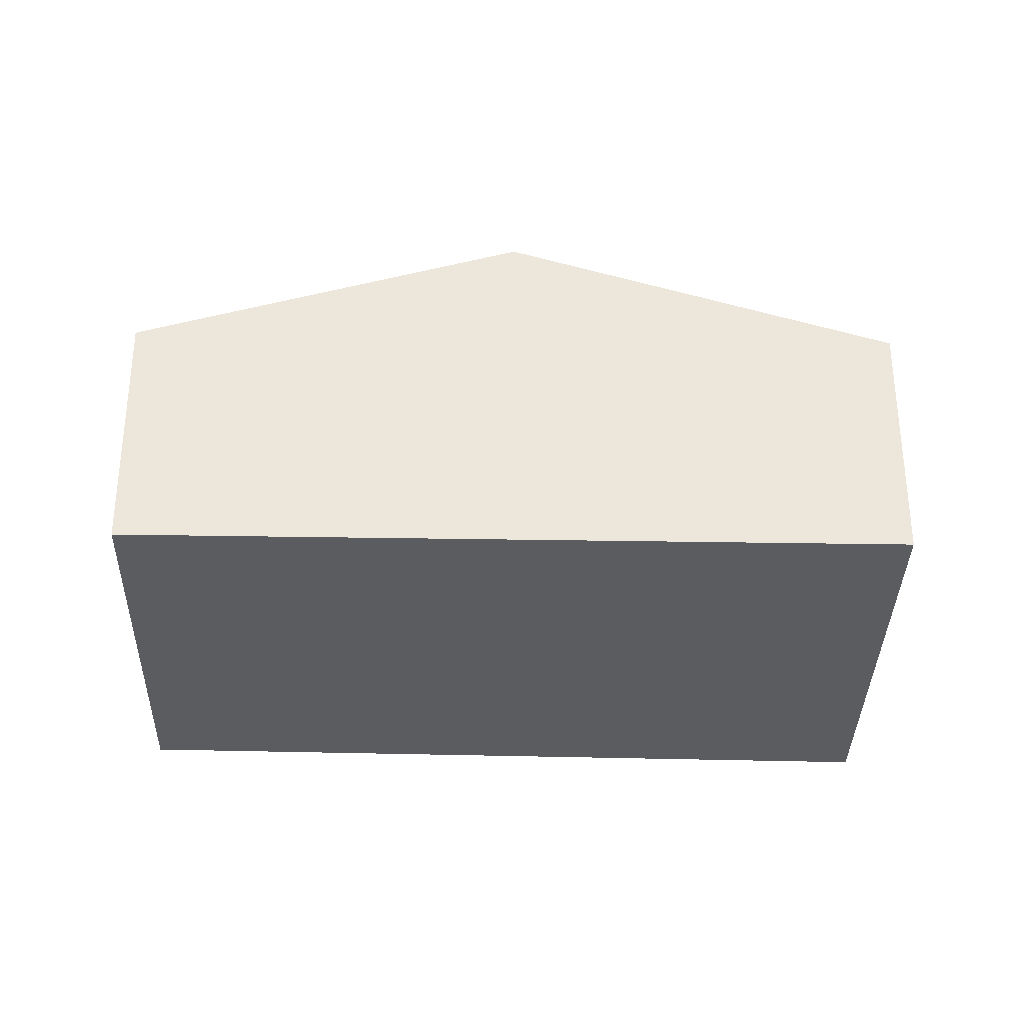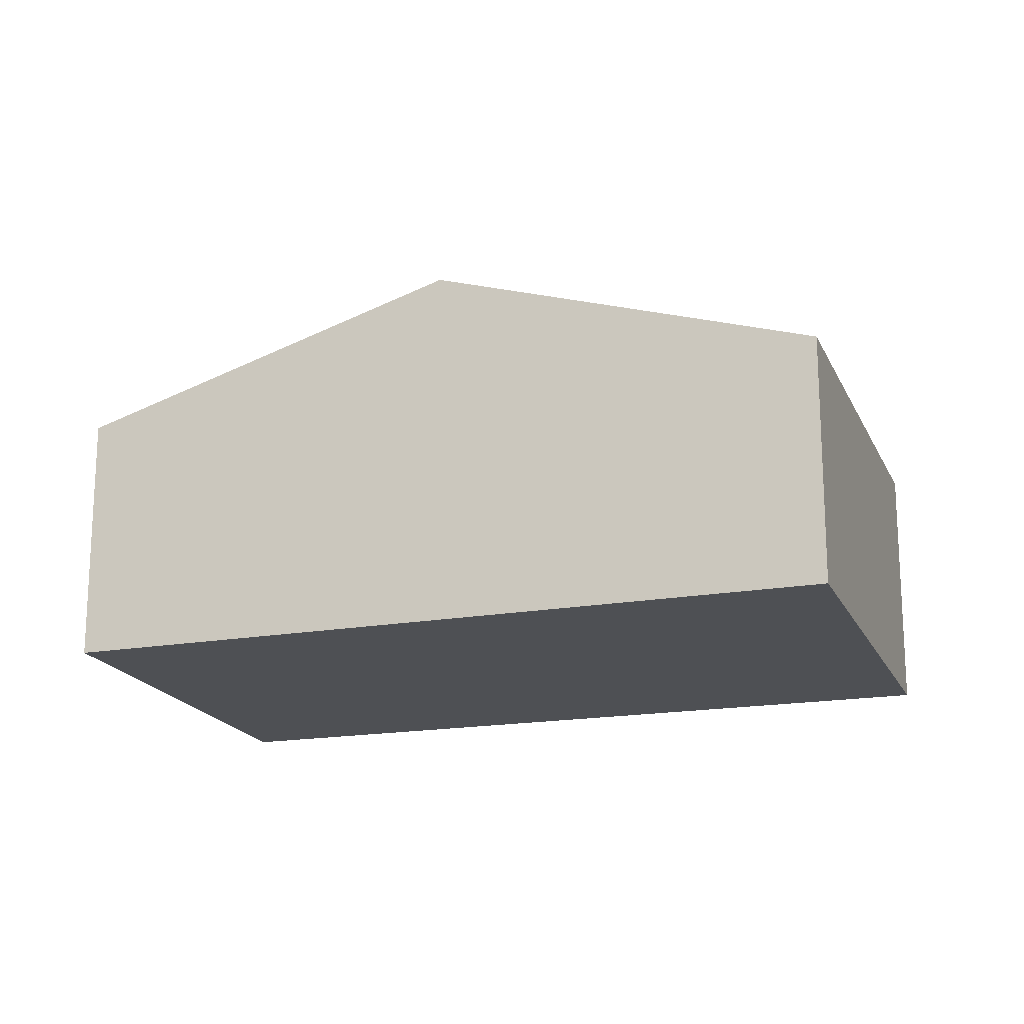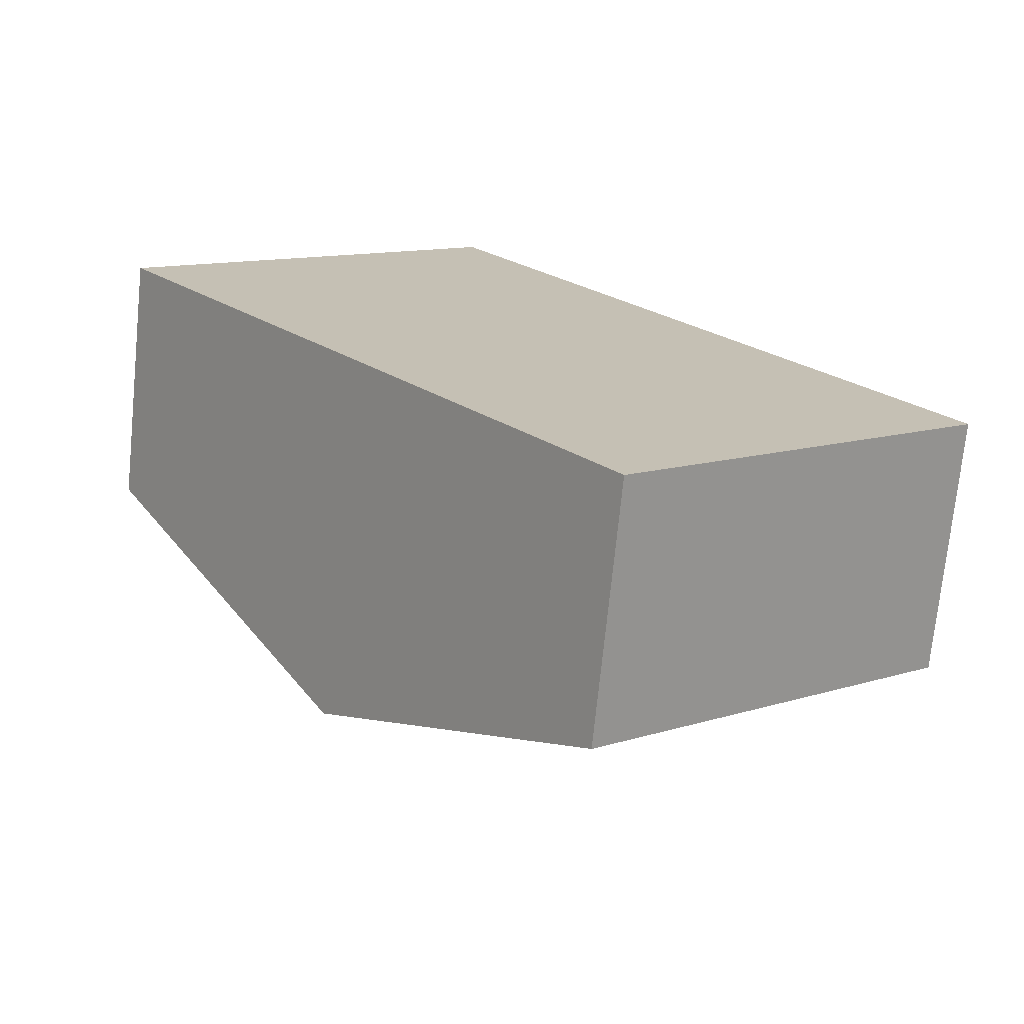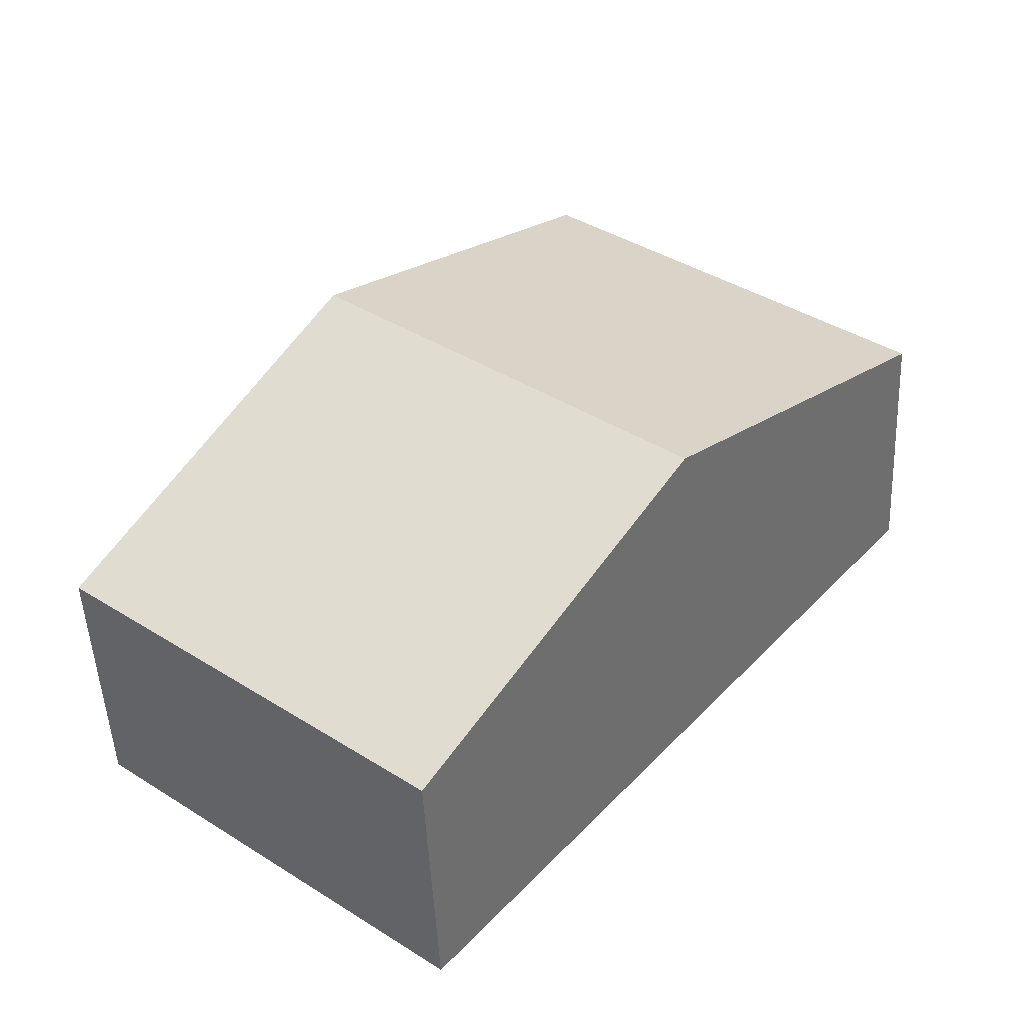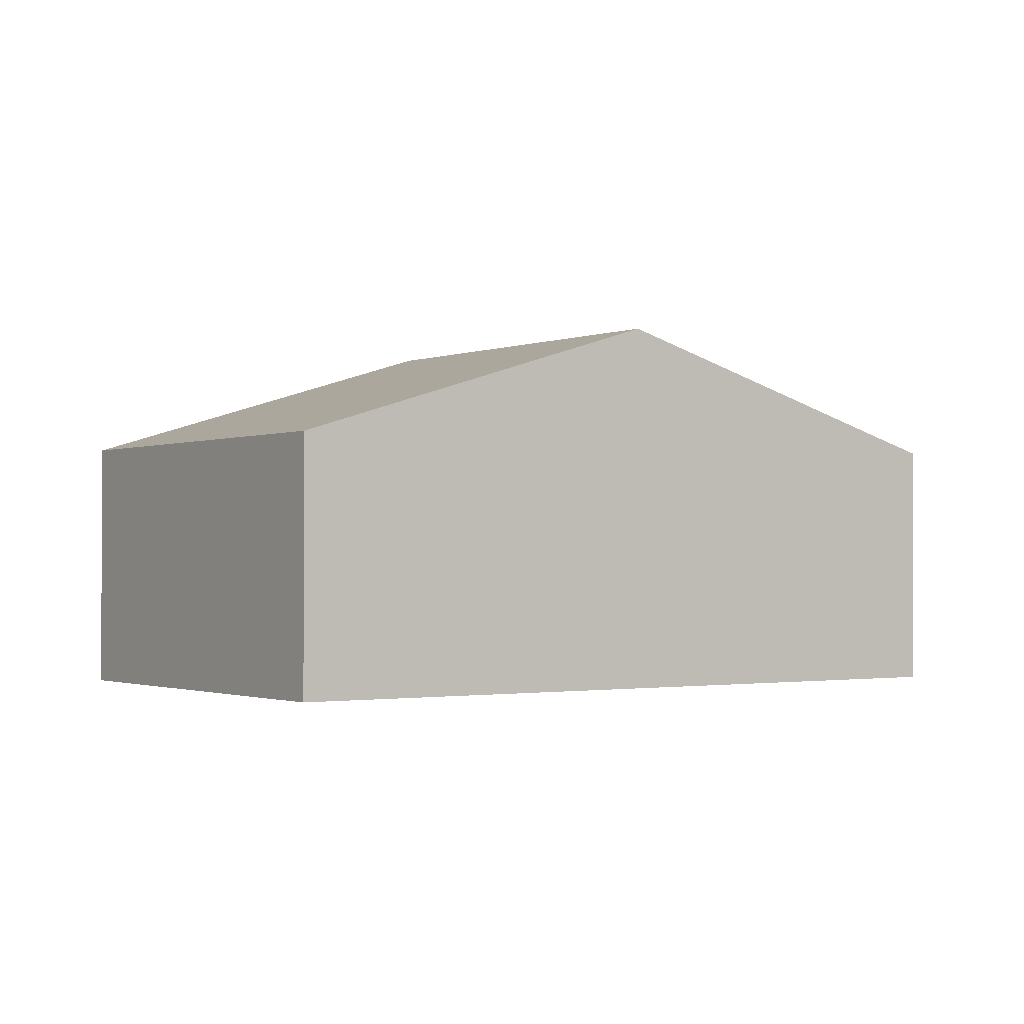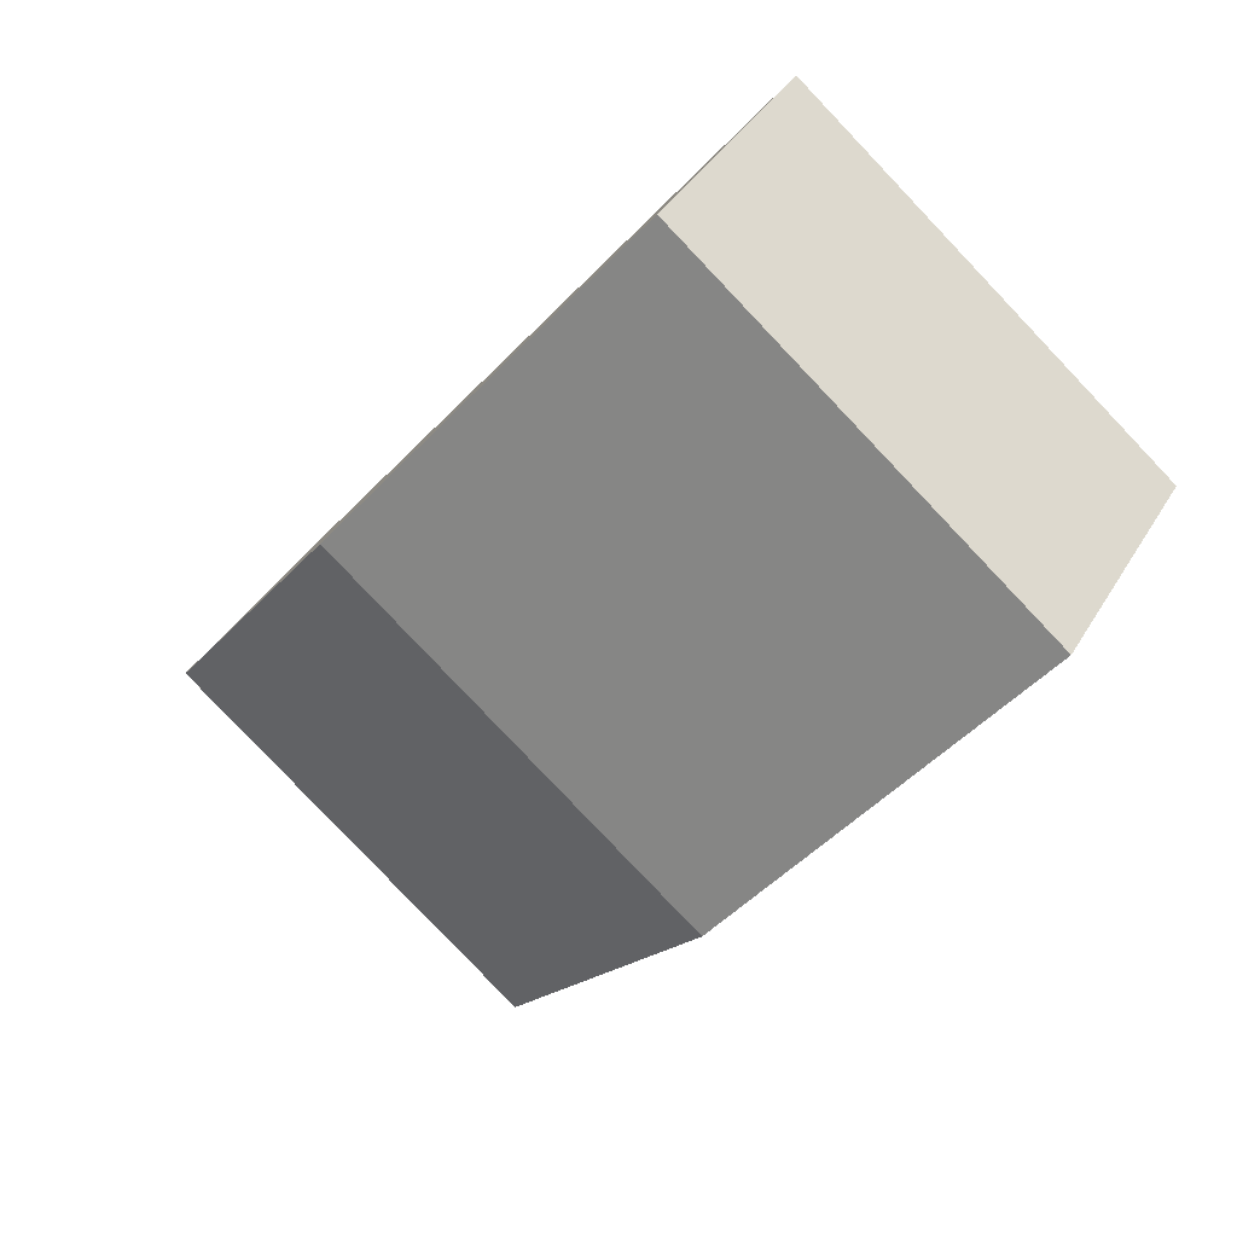
<metadata>
{"format":"obj","ext":"obj","renderer":"f3d","projection":"perspective","resolution":1024,"background":"white","views":[{"elev":-34.0,"azim":-130.6,"up":"+Y"},{"elev":-18.6,"azim":-110.6,"up":"+Y"},{"elev":-72.3,"azim":-5.7,"up":"+Z"},{"elev":-49.1,"azim":-177.3,"up":"+Z"},{"elev":-1.2,"azim":16.7,"up":"+Y"},{"elev":37.7,"azim":-152.9,"up":"+Z"}]}
</metadata>
<code>
v  3.191 4.733 -3.9
v  10.8 3.222 -4.183
v  6.381 3.221 -7.799
v  10.34 3.445 -3.598
v  7.675 4.733 -0.231
v  4.55 3.221 3.722
v  0 3.221 1.972e-16
v  4.55 -2.279e-16 3.722
v  7.675 1.414e-17 -0.231
v  10.34 2.203e-16 -3.598
v  10.8 2.561e-16 -4.183
v  6.381 4.776e-16 -7.799
v  3.191 2.388e-16 -3.9
v  0 0 0
g defaultobject
f 1 2 3
f 2 1 4
f 4 1 5
f 6 1 7
f 1 6 5
f 8 5 6
f 5 8 9
f 5 9 4
f 4 9 10
f 4 10 2
f 2 10 11
f 11 3 2
f 3 11 12
f 12 1 3
f 1 12 13
f 1 13 7
f 7 13 14
f 14 6 7
f 6 14 8
f 11 13 12
f 13 11 10
f 13 10 9
f 13 9 14
f 14 9 8

</code>
